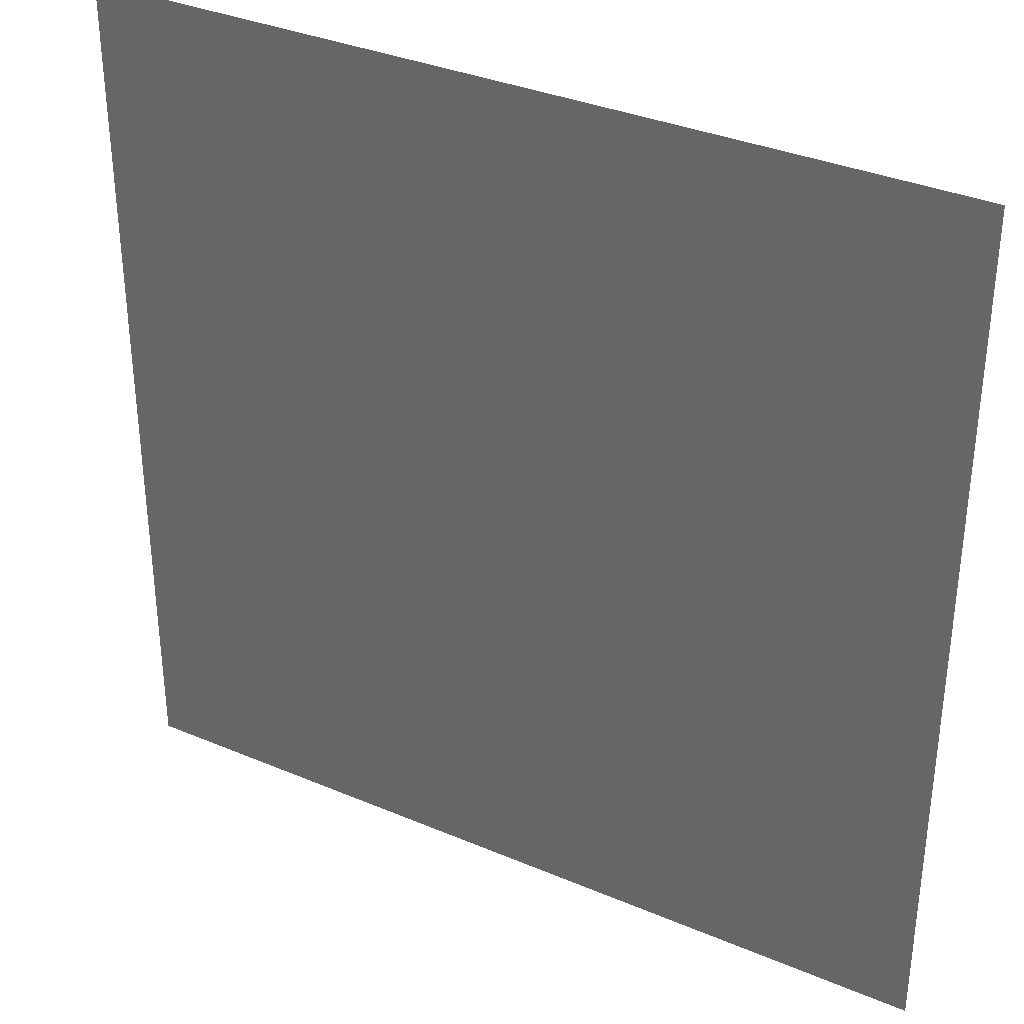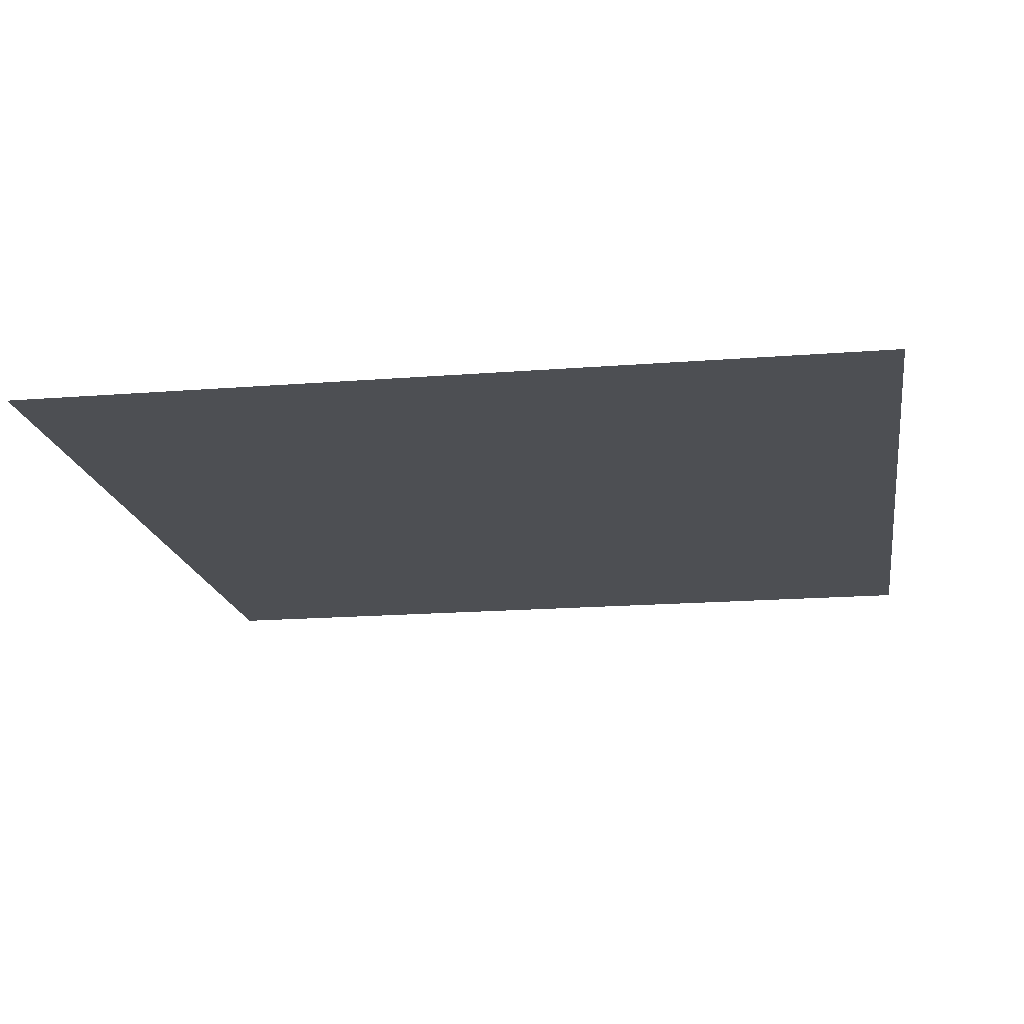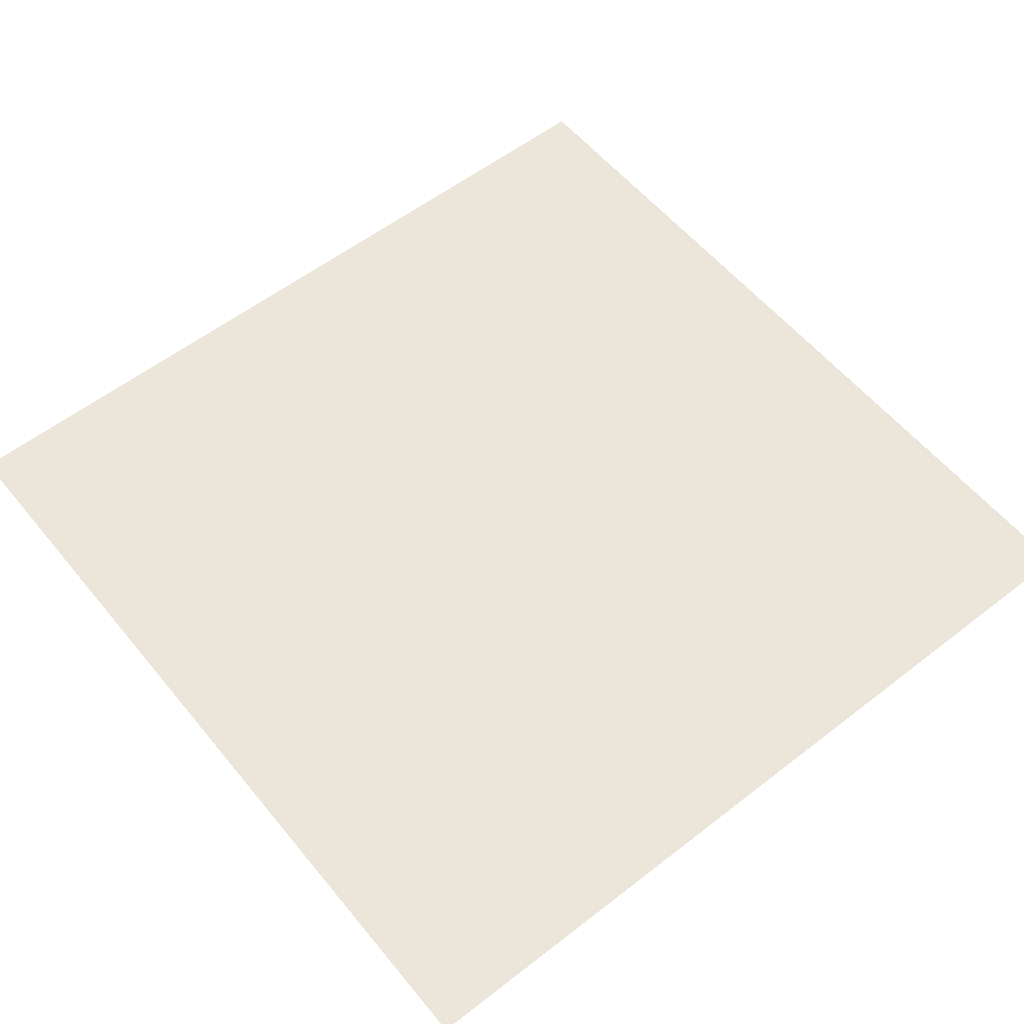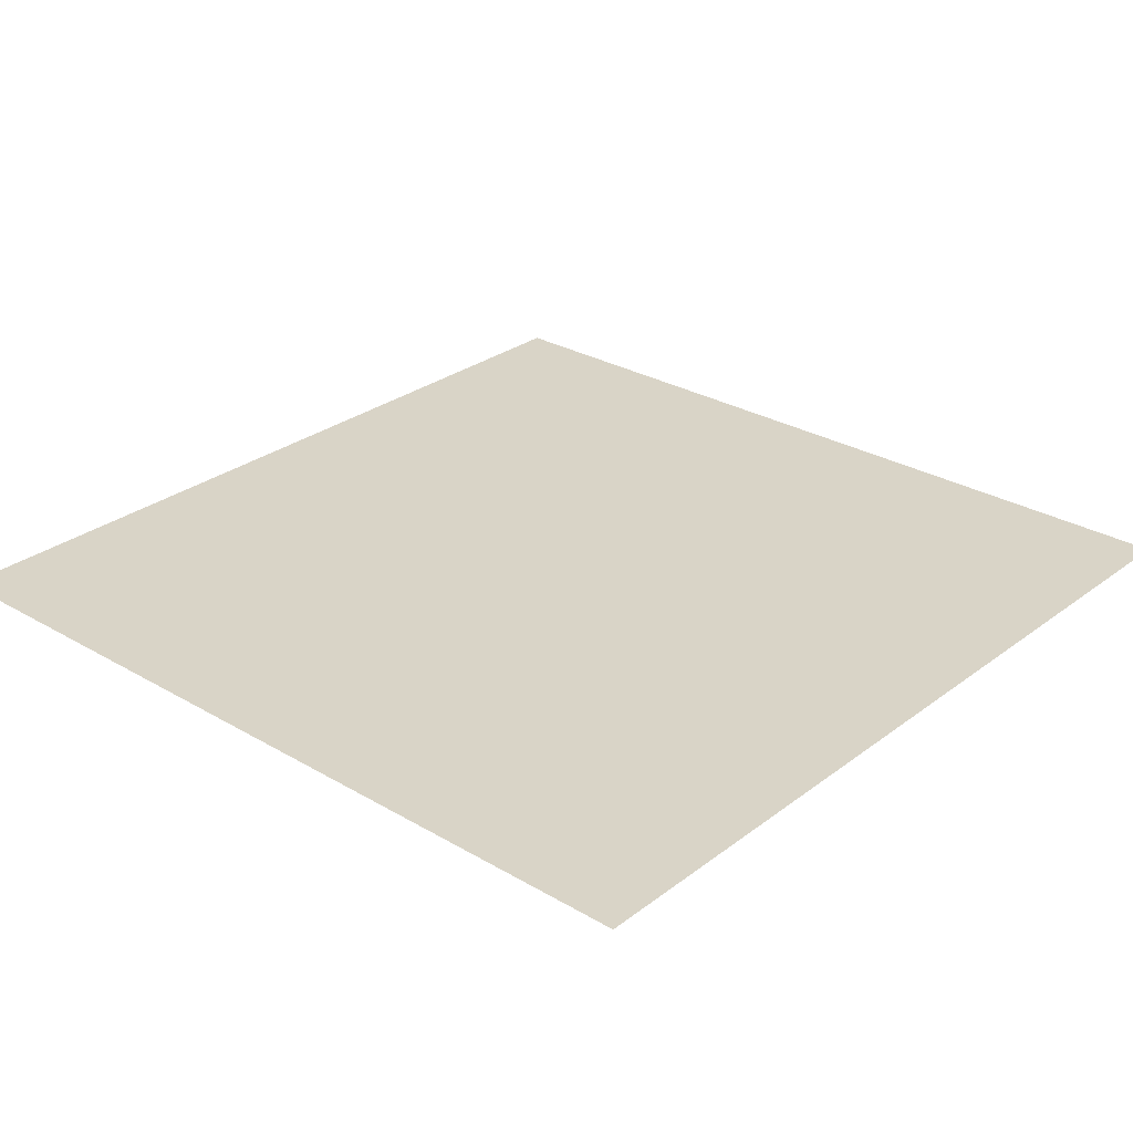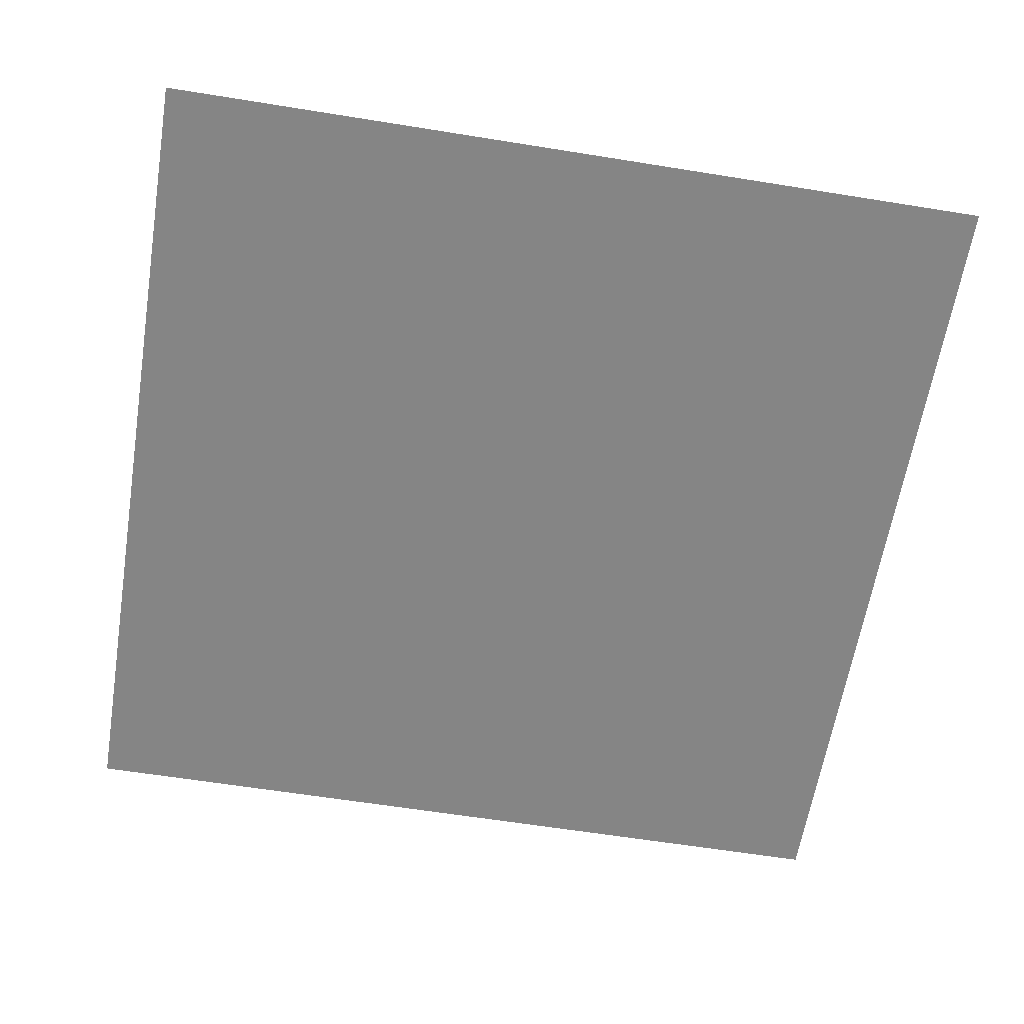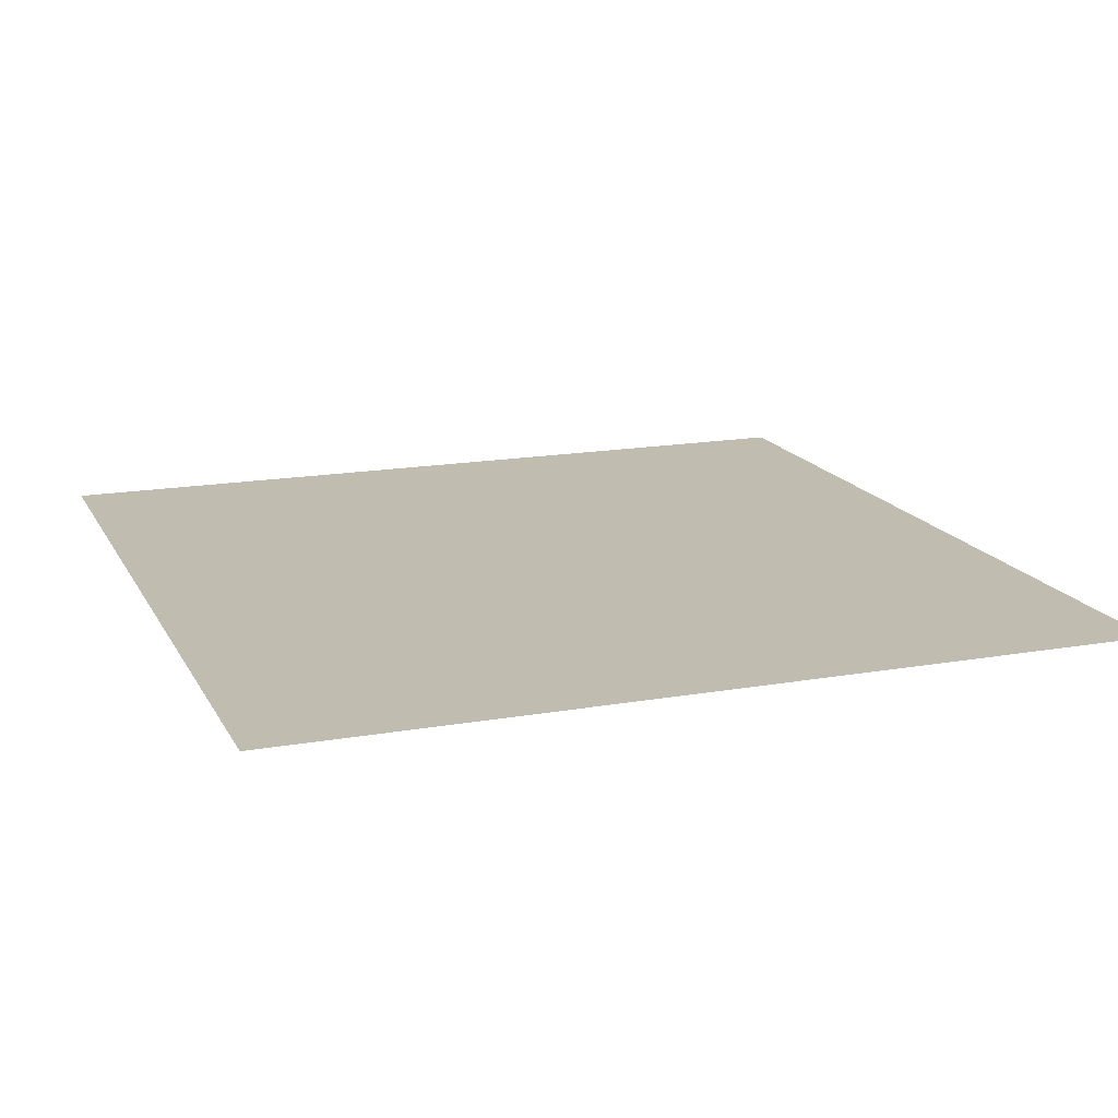
<metadata>
{"format":"obj","ext":"obj","renderer":"f3d","projection":"perspective","resolution":1024,"background":"white","views":[{"elev":34.7,"azim":29.6,"up":"+Y"},{"elev":-17.6,"azim":-81.1,"up":"+Z"},{"elev":57.0,"azim":-128.9,"up":"+Z"},{"elev":28.4,"azim":-48.5,"up":"+Z"},{"elev":-61.8,"azim":170.7,"up":"+Z"},{"elev":16.4,"azim":160.1,"up":"+Z"}]}
</metadata>
<code>
o Cube
v 0.5 0.5 -0.001892
v 0.5 -0.5 -0.001892
v -0.5 -0.5 -0.001892
v -0.5 0.5 -0.001892
f 1 3 2
f 4 3 1

</code>
